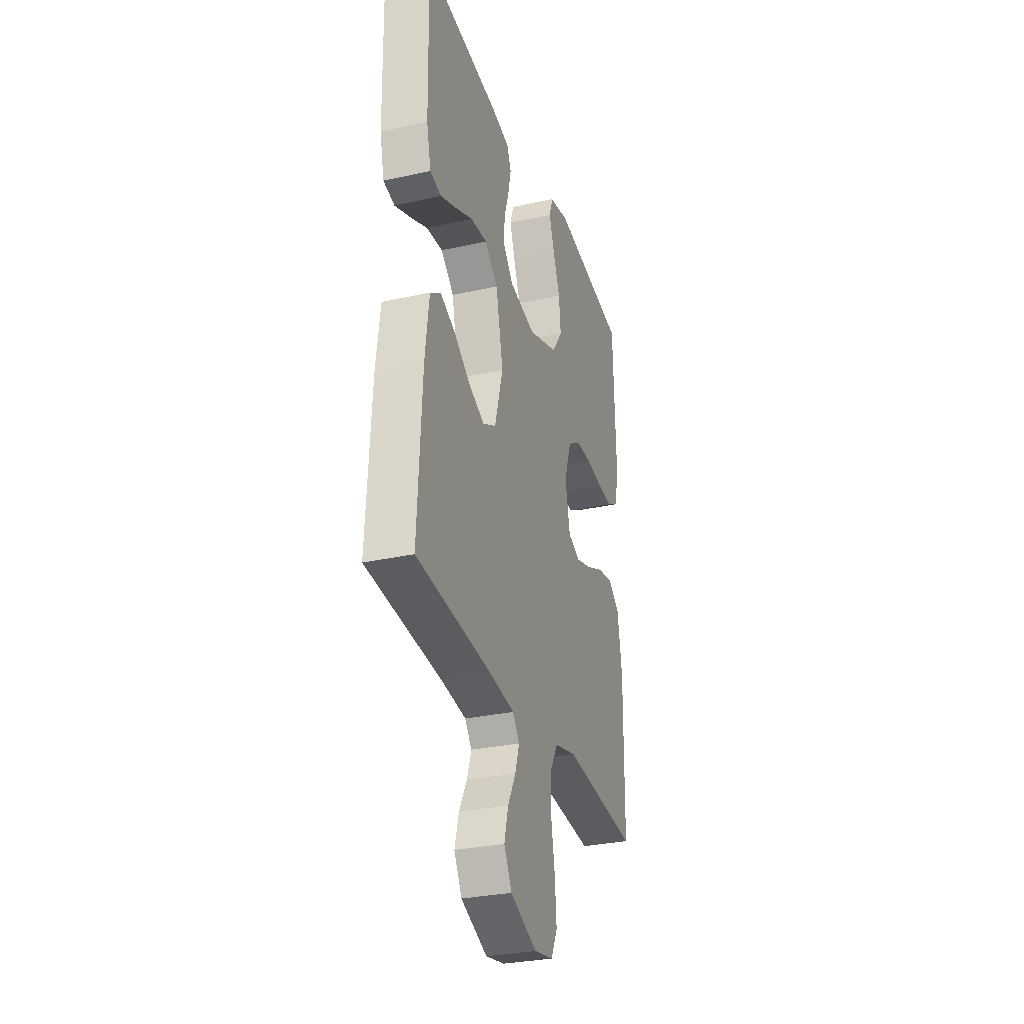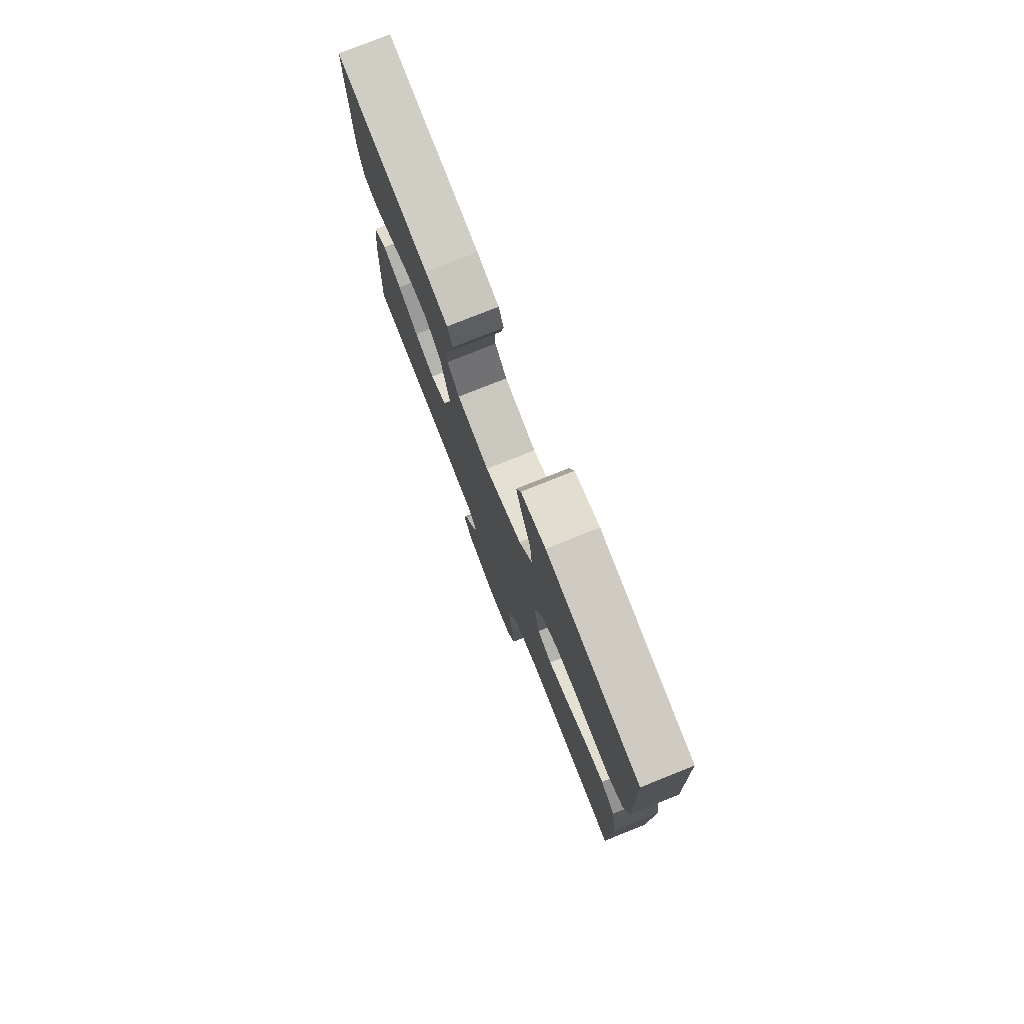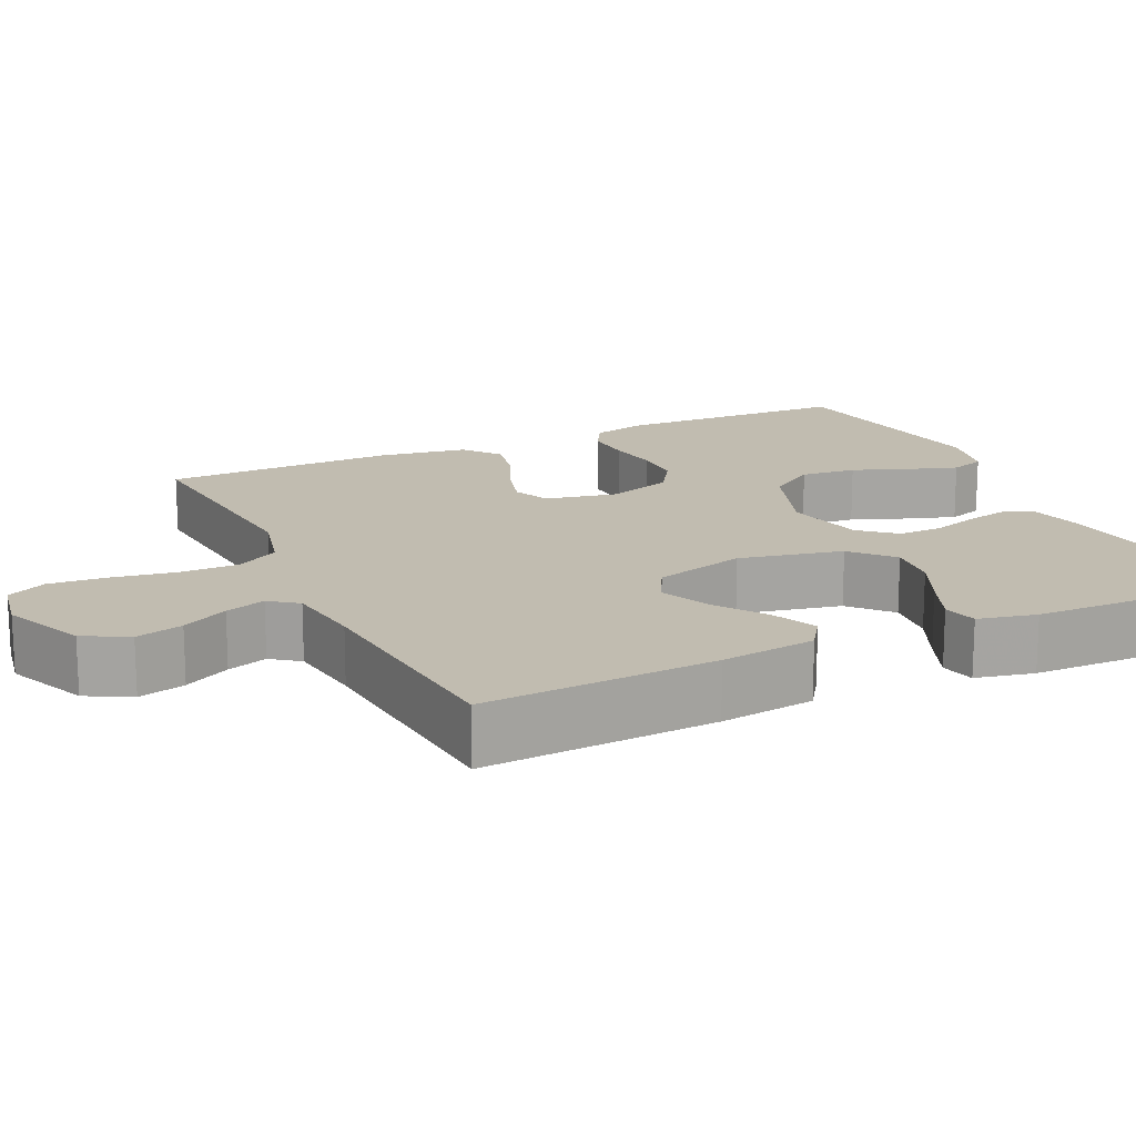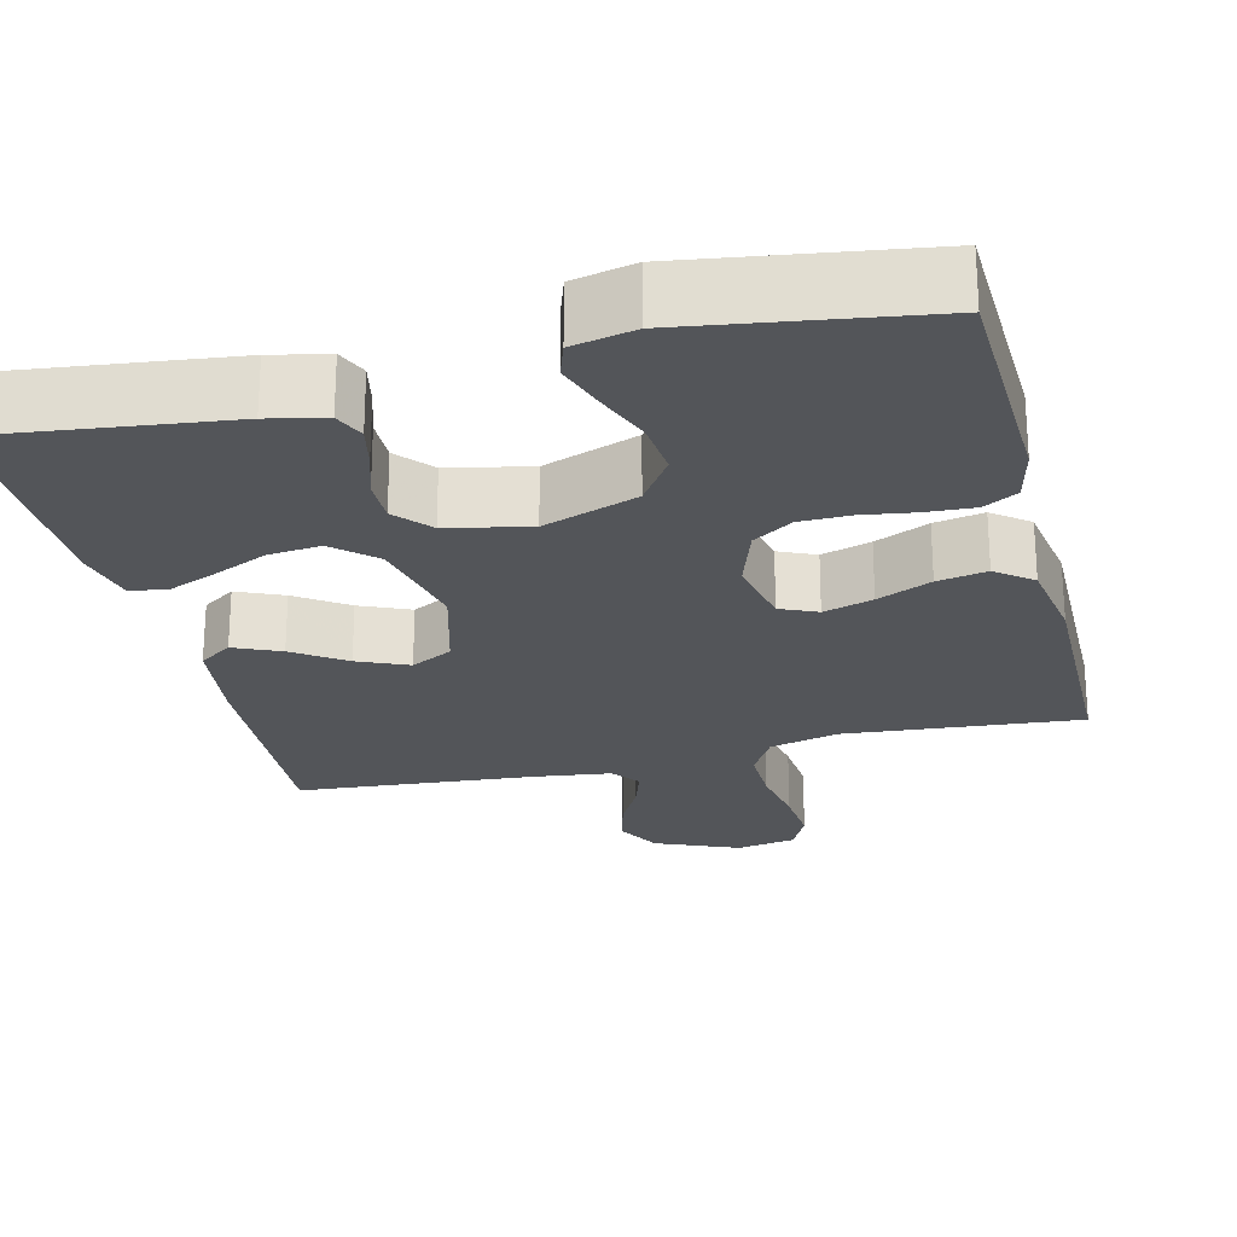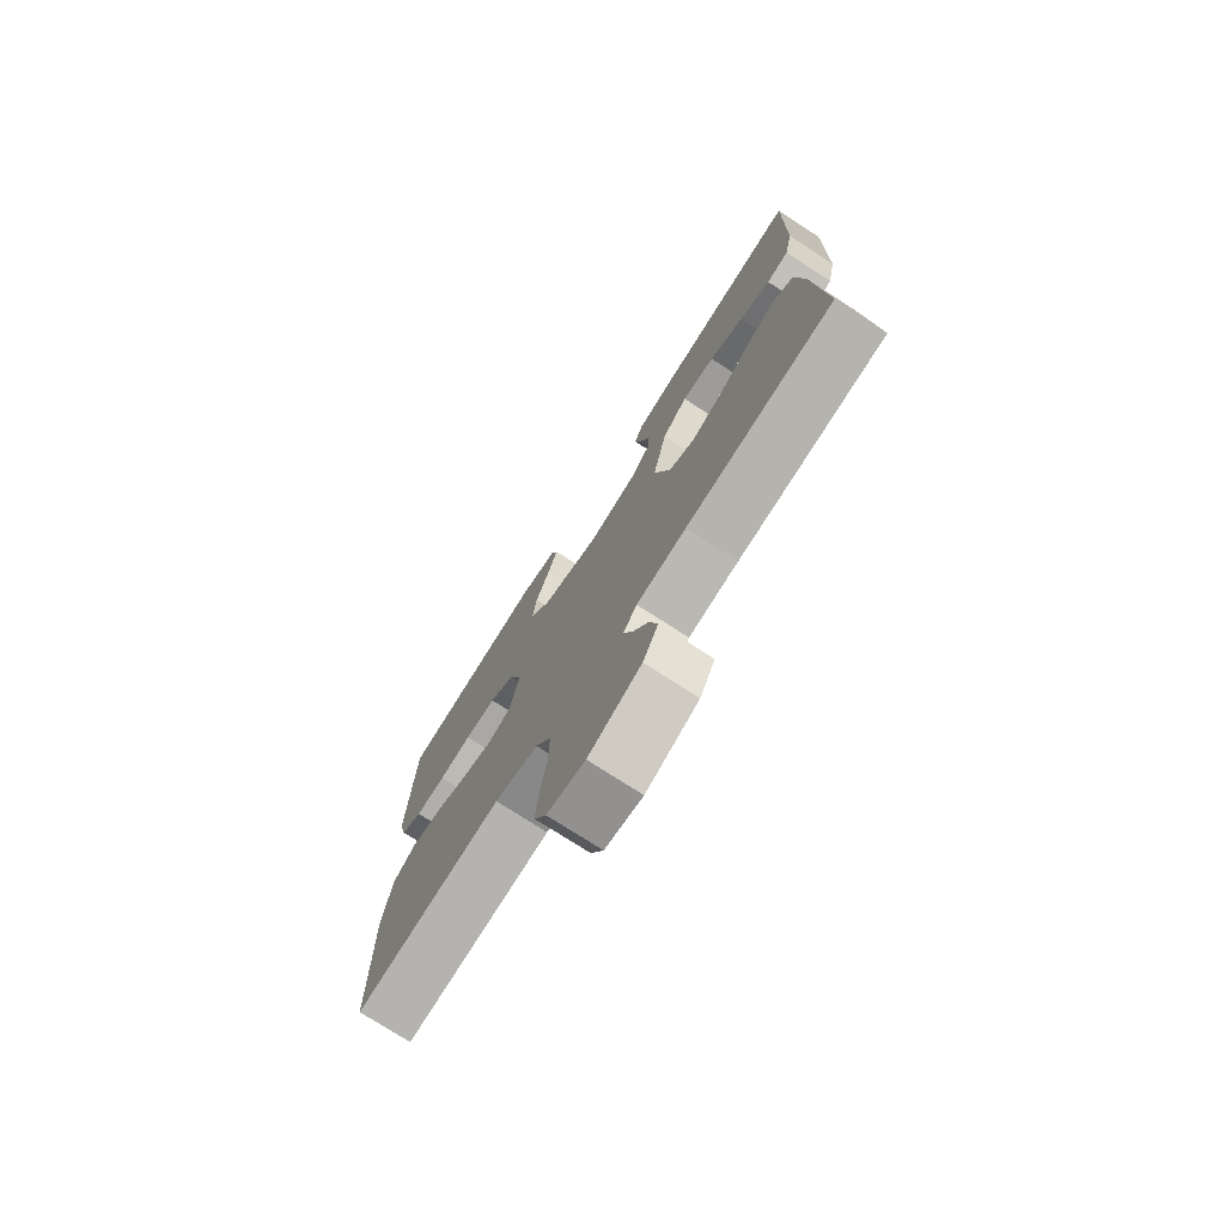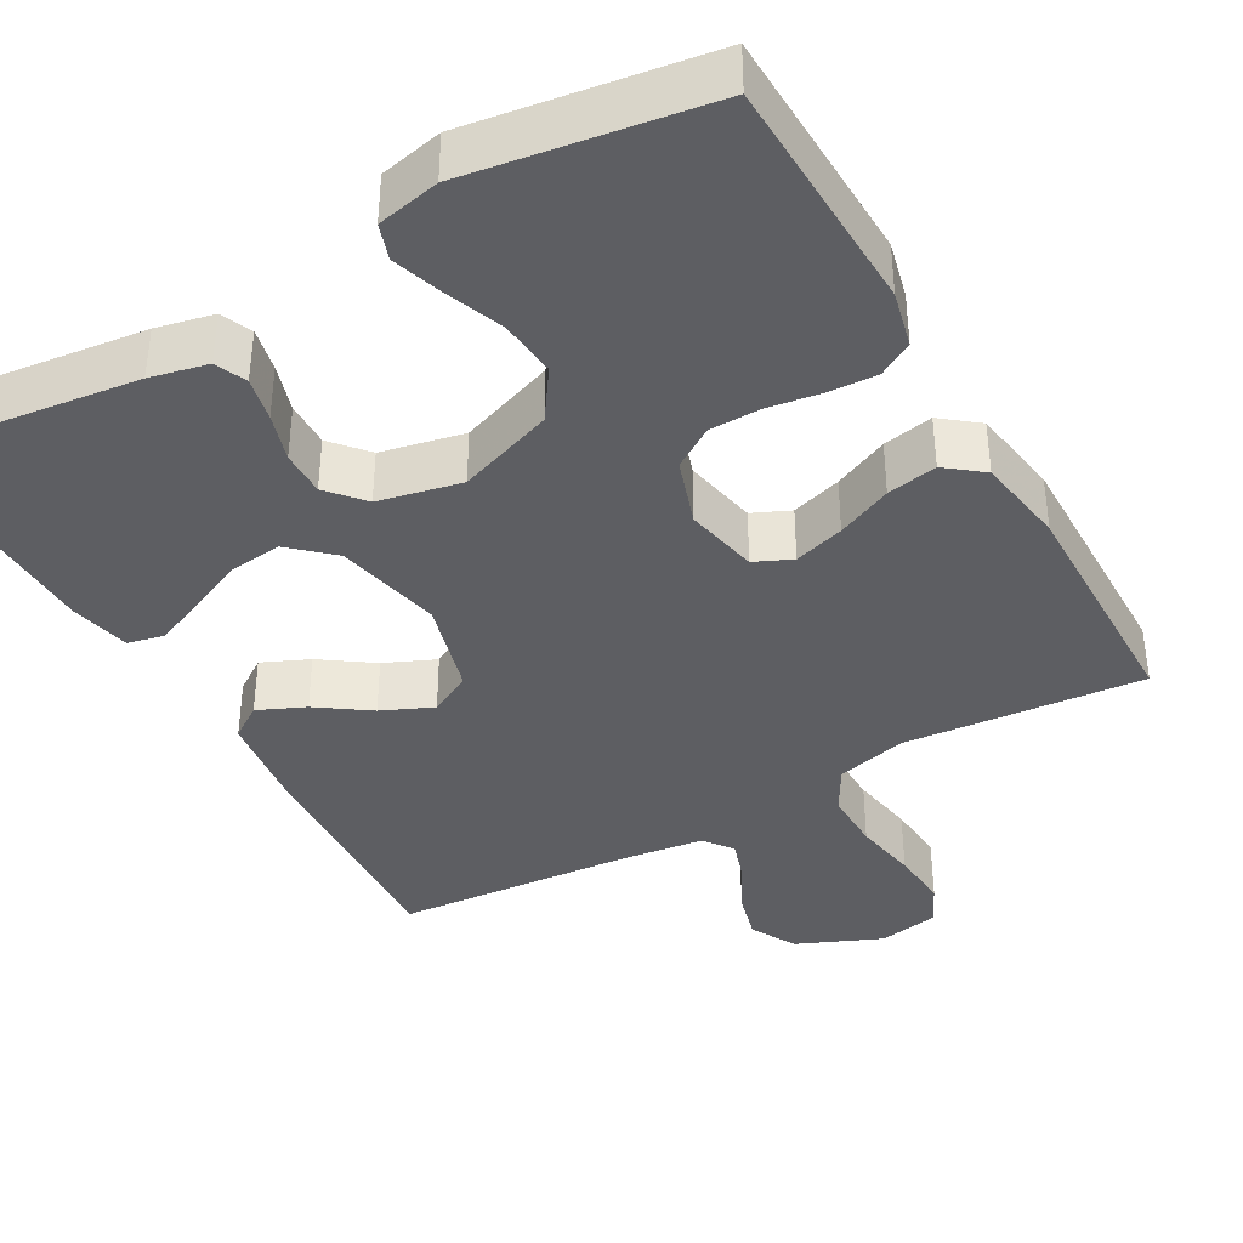
<metadata>
{"format":"obj","ext":"obj","renderer":"f3d","projection":"perspective","resolution":1024,"background":"white","views":[{"elev":-30.3,"azim":-72.2,"up":"+Z"},{"elev":77.9,"azim":68.2,"up":"+Z"},{"elev":16.6,"azim":-115.3,"up":"+Y"},{"elev":-24.1,"azim":13.9,"up":"+Y"},{"elev":-75.8,"azim":-122.8,"up":"+Z"},{"elev":-38.7,"azim":29.4,"up":"+Y"}]}
</metadata>
<code>
v 0.5 0.07 0.5
v 0.51 0.07 0.2
v 0.493 0.07 0.129
v 0.45 0.07 0.105
v 0.389 0.07 0.108
v 0.322 0.07 0.118
v 0.258 0.07 0.117
v 0.207 0.07 0.084
v 0.179 0.07 0
v 0.198 0.07 -0.092
v 0.245 0.07 -0.113
v 0.308 0.07 -0.094
v 0.377 0.07 -0.063
v 0.44 0.07 -0.051
v 0.486 0.07 -0.087
v 0.504 0.07 -0.2
v 0.5 0.07 -0.5
v 0.2 0.07 -0.474
v 0.112 0.07 -0.496
v 0.08 0.07 -0.552
v 0.081 0.07 -0.628
v 0.095 0.07 -0.709
v 0.101 0.07 -0.783
v 0.076 0.07 -0.834
v 0 0.07 -0.848
v -0.106 0.07 -0.803
v -0.137 0.07 -0.746
v -0.121 0.07 -0.685
v -0.089 0.07 -0.625
v -0.072 0.07 -0.573
v -0.099 0.07 -0.537
v -0.2 0.07 -0.524
v -0.5 0.07 -0.5
v -0.483 0.07 -0.2
v -0.467 0.07 -0.077
v -0.425 0.07 -0.048
v -0.366 0.07 -0.074
v -0.301 0.07 -0.119
v -0.237 0.07 -0.147
v -0.184 0.07 -0.119
v -0.151 0.07 0
v -0.18 0.07 0.133
v -0.232 0.07 0.18
v -0.299 0.07 0.173
v -0.369 0.07 0.141
v -0.432 0.07 0.115
v -0.477 0.07 0.125
v -0.494 0.07 0.2
v -0.5 0.07 0.5
v -0.2 0.07 0.464
v -0.128 0.07 0.448
v -0.111 0.07 0.409
v -0.123 0.07 0.354
v -0.142 0.07 0.294
v -0.143 0.07 0.237
v -0.104 0.07 0.192
v 0 0.07 0.17
v 0.12 0.07 0.213
v 0.162 0.07 0.275
v 0.155 0.07 0.347
v 0.127 0.07 0.419
v 0.106 0.07 0.482
v 0.121 0.07 0.527
v 0.2 0.07 0.544
v 0.5 0 0.5
v 0.51 0 0.2
v 0.493 0 0.129
v 0.45 0 0.105
v 0.389 0 0.108
v 0.322 0 0.118
v 0.258 0 0.117
v 0.207 0 0.084
v 0.179 0 0
v 0.198 0 -0.092
v 0.245 0 -0.113
v 0.308 0 -0.094
v 0.377 0 -0.063
v 0.44 0 -0.051
v 0.486 0 -0.087
v 0.504 0 -0.2
v 0.5 0 -0.5
v 0.2 0 -0.474
v 0.112 0 -0.496
v 0.08 0 -0.552
v 0.081 0 -0.628
v 0.095 0 -0.709
v 0.101 0 -0.783
v 0.076 0 -0.834
v 0 0 -0.848
v -0.106 0 -0.803
v -0.137 0 -0.746
v -0.121 0 -0.685
v -0.089 0 -0.625
v -0.072 0 -0.573
v -0.099 0 -0.537
v -0.2 0 -0.524
v -0.5 0 -0.5
v -0.483 0 -0.2
v -0.467 0 -0.077
v -0.425 0 -0.048
v -0.366 0 -0.074
v -0.301 0 -0.119
v -0.237 0 -0.147
v -0.184 0 -0.119
v -0.151 0 0
v -0.18 0 0.133
v -0.232 0 0.18
v -0.299 0 0.173
v -0.369 0 0.141
v -0.432 0 0.115
v -0.477 0 0.125
v -0.494 0 0.2
v -0.5 0 0.5
v -0.2 0 0.464
v -0.128 0 0.448
v -0.111 0 0.409
v -0.123 0 0.354
v -0.142 0 0.294
v -0.143 0 0.237
v -0.104 0 0.192
v 0 0 0.17
v 0.12 0 0.213
v 0.162 0 0.275
v 0.155 0 0.347
v 0.127 0 0.419
v 0.106 0 0.482
v 0.121 0 0.527
v 0.2 0 0.544
f 60 61 62 63
f 60 63 64 1
f 51 52 53 54
f 49 50 51 54
f 49 54 55
f 48 49 55 56
f 44 45 46 47
f 44 47 48
f 43 44 48
f 35 36 37 38
f 35 38 39
f 32 33 34 35
f 31 32 35 39
f 30 31 39 40
f 26 27 28 29
f 26 29 30
f 25 26 30
f 21 22 23 24
f 20 21 24 25
f 15 16 17 18
f 15 18 19
f 12 13 14 15
f 11 12 15 19
f 10 11 19 20
f 3 4 5 6
f 3 6 7
f 2 3 7
f 59 60 1 2
f 58 59 2 7
f 57 58 7 8
f 43 48 56 57
f 42 43 57 8
f 41 42 8 9
f 25 30 40 41
f 20 25 41
f 9 10 20 41
f 127 126 125 124
f 65 128 127 124
f 118 117 116 115
f 118 115 114 113
f 119 118 113
f 120 119 113 112
f 111 110 109 108
f 112 111 108
f 112 108 107
f 102 101 100 99
f 103 102 99
f 99 98 97 96
f 103 99 96 95
f 104 103 95 94
f 93 92 91 90
f 94 93 90
f 94 90 89
f 88 87 86 85
f 89 88 85 84
f 82 81 80 79
f 83 82 79
f 79 78 77 76
f 83 79 76 75
f 84 83 75 74
f 70 69 68 67
f 71 70 67
f 71 67 66
f 66 65 124 123
f 71 66 123 122
f 72 71 122 121
f 121 120 112 107
f 72 121 107 106
f 73 72 106 105
f 105 104 94 89
f 105 89 84
f 105 84 74 73
f 1 65 66 2
f 2 66 67 3
f 3 67 68 4
f 4 68 69 5
f 5 69 70 6
f 6 70 71 7
f 7 71 72 8
f 8 72 73 9
f 9 73 74 10
f 10 74 75 11
f 11 75 76 12
f 12 76 77 13
f 13 77 78 14
f 14 78 79 15
f 15 79 80 16
f 16 80 81 17
f 17 81 82 18
f 18 82 83 19
f 19 83 84 20
f 20 84 85 21
f 21 85 86 22
f 22 86 87 23
f 23 87 88 24
f 24 88 89 25
f 25 89 90 26
f 26 90 91 27
f 27 91 92 28
f 28 92 93 29
f 29 93 94 30
f 30 94 95 31
f 31 95 96 32
f 32 96 97 33
f 33 97 98 34
f 34 98 99 35
f 35 99 100 36
f 36 100 101 37
f 37 101 102 38
f 38 102 103 39
f 39 103 104 40
f 40 104 105 41
f 41 105 106 42
f 42 106 107 43
f 43 107 108 44
f 44 108 109 45
f 45 109 110 46
f 46 110 111 47
f 47 111 112 48
f 48 112 113 49
f 49 113 114 50
f 50 114 115 51
f 51 115 116 52
f 52 116 117 53
f 53 117 118 54
f 54 118 119 55
f 55 119 120 56
f 56 120 121 57
f 57 121 122 58
f 58 122 123 59
f 59 123 124 60
f 60 124 125 61
f 61 125 126 62
f 62 126 127 63
f 63 127 128 64
f 64 128 65 1

</code>
